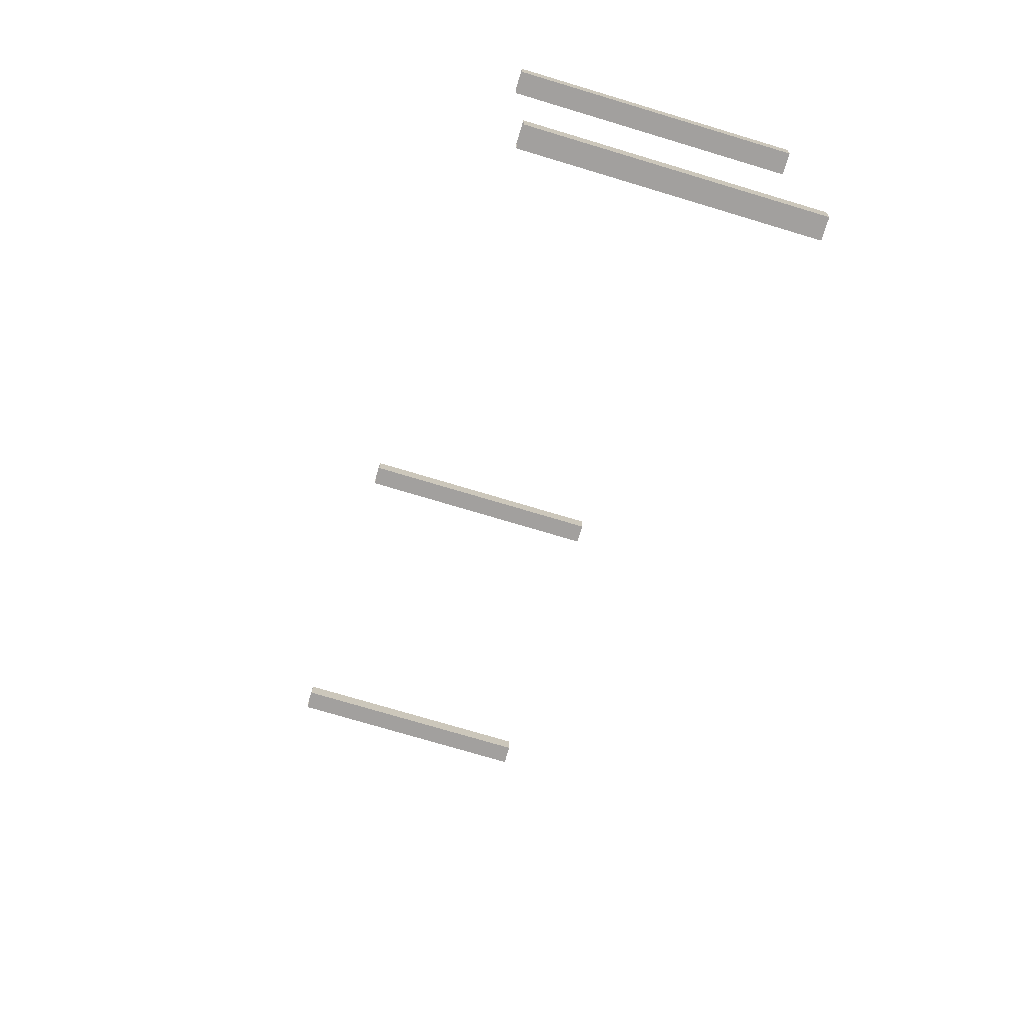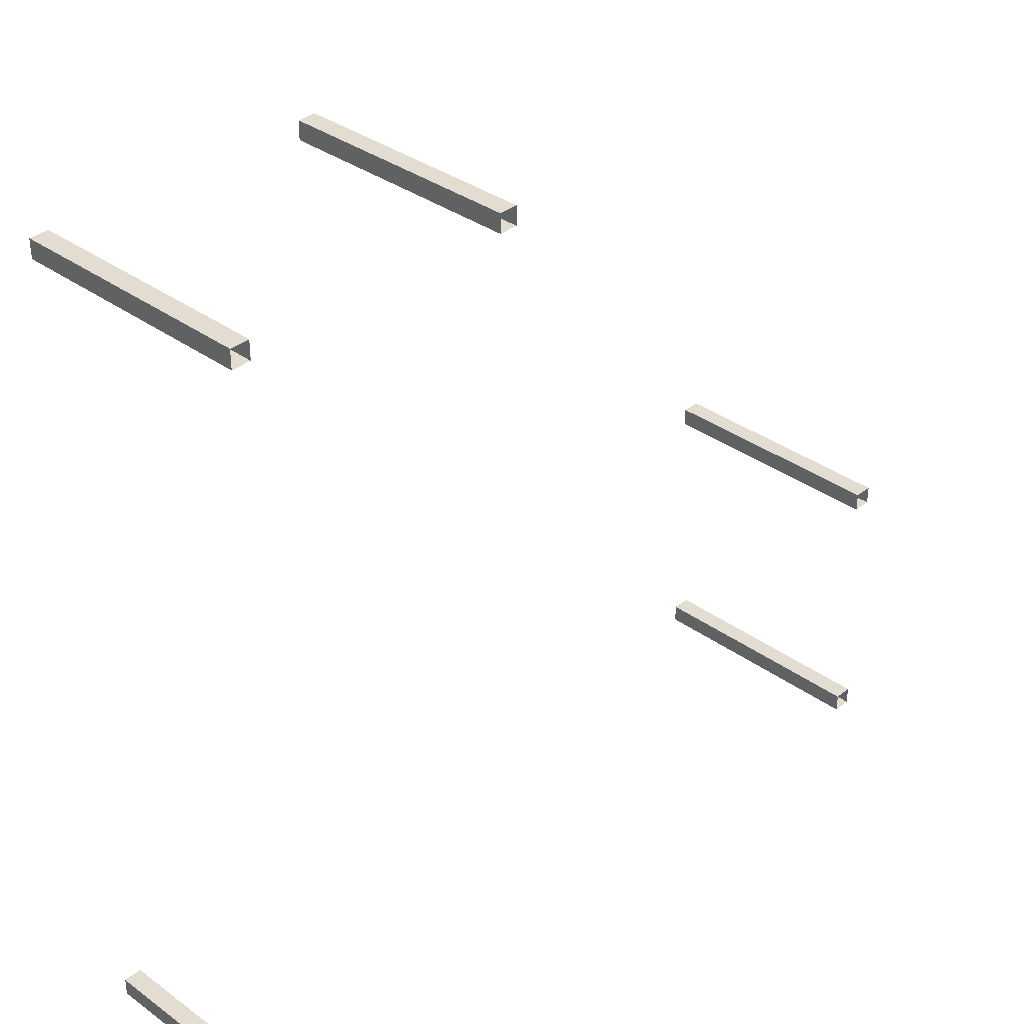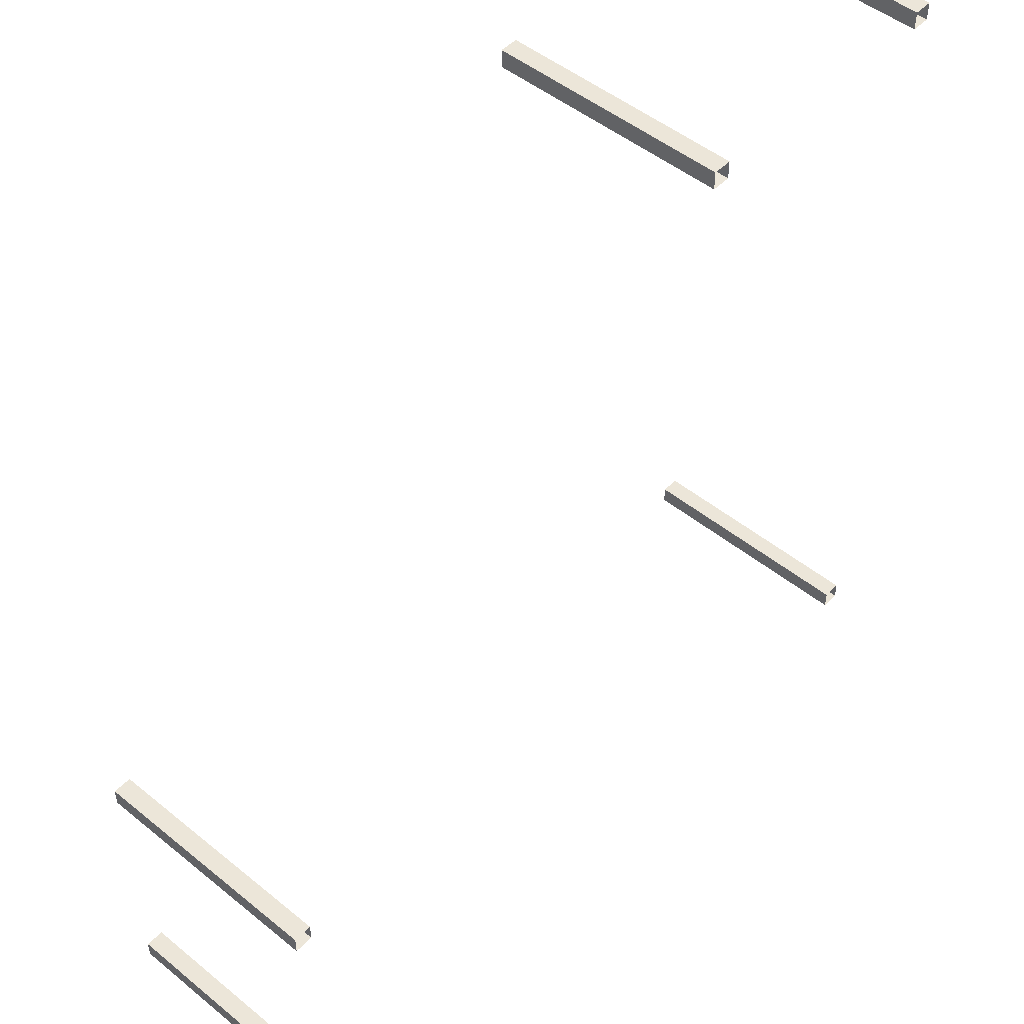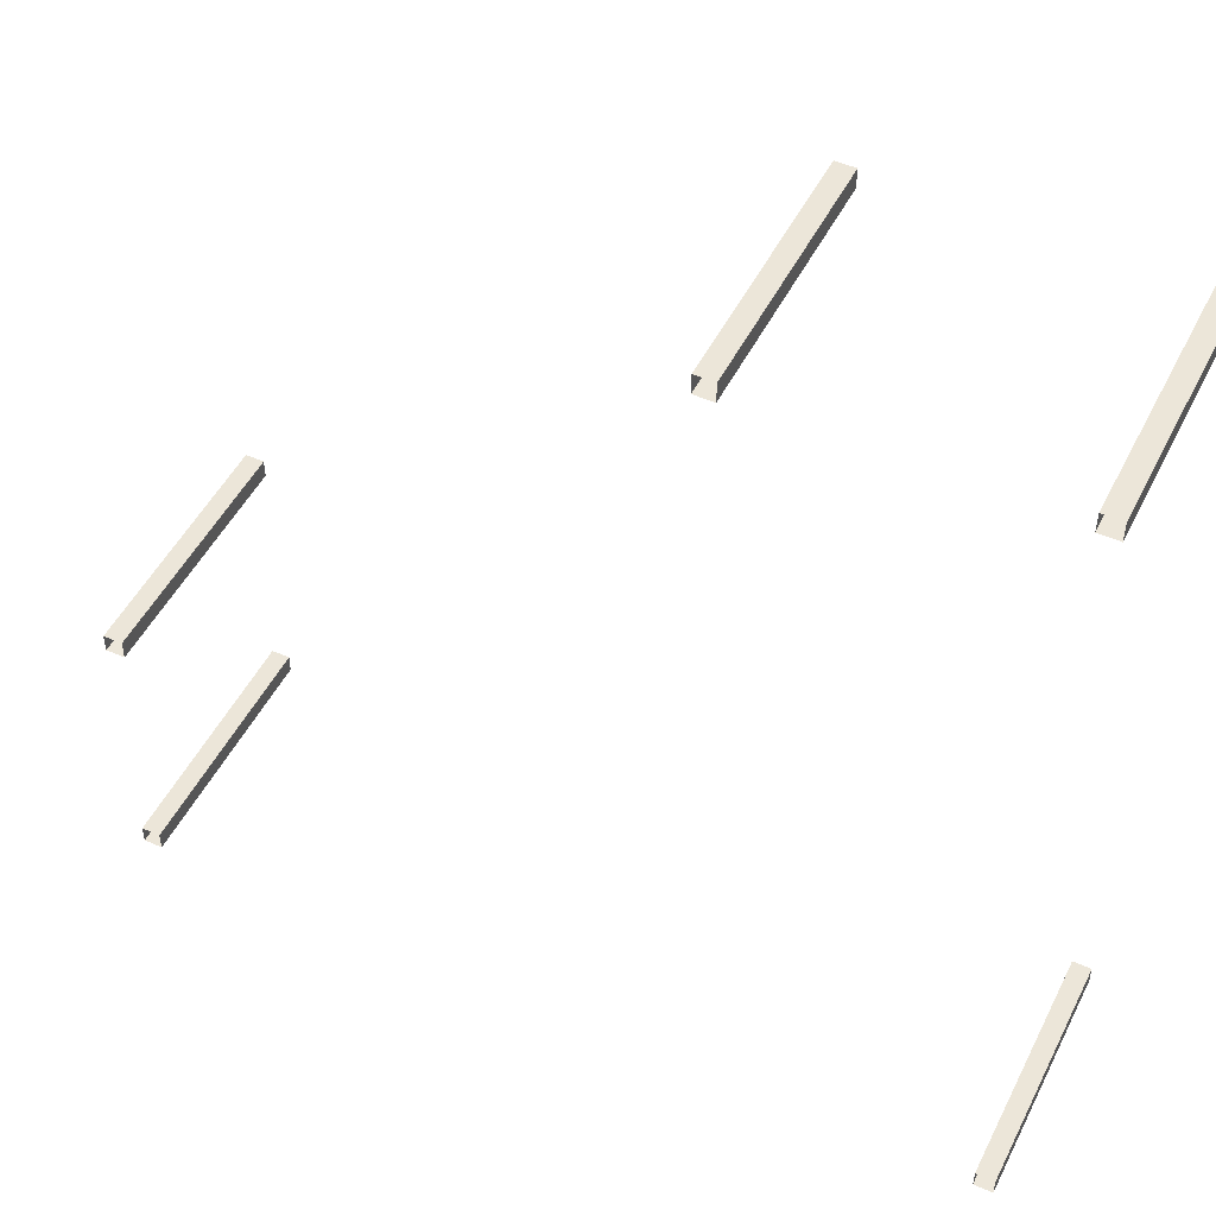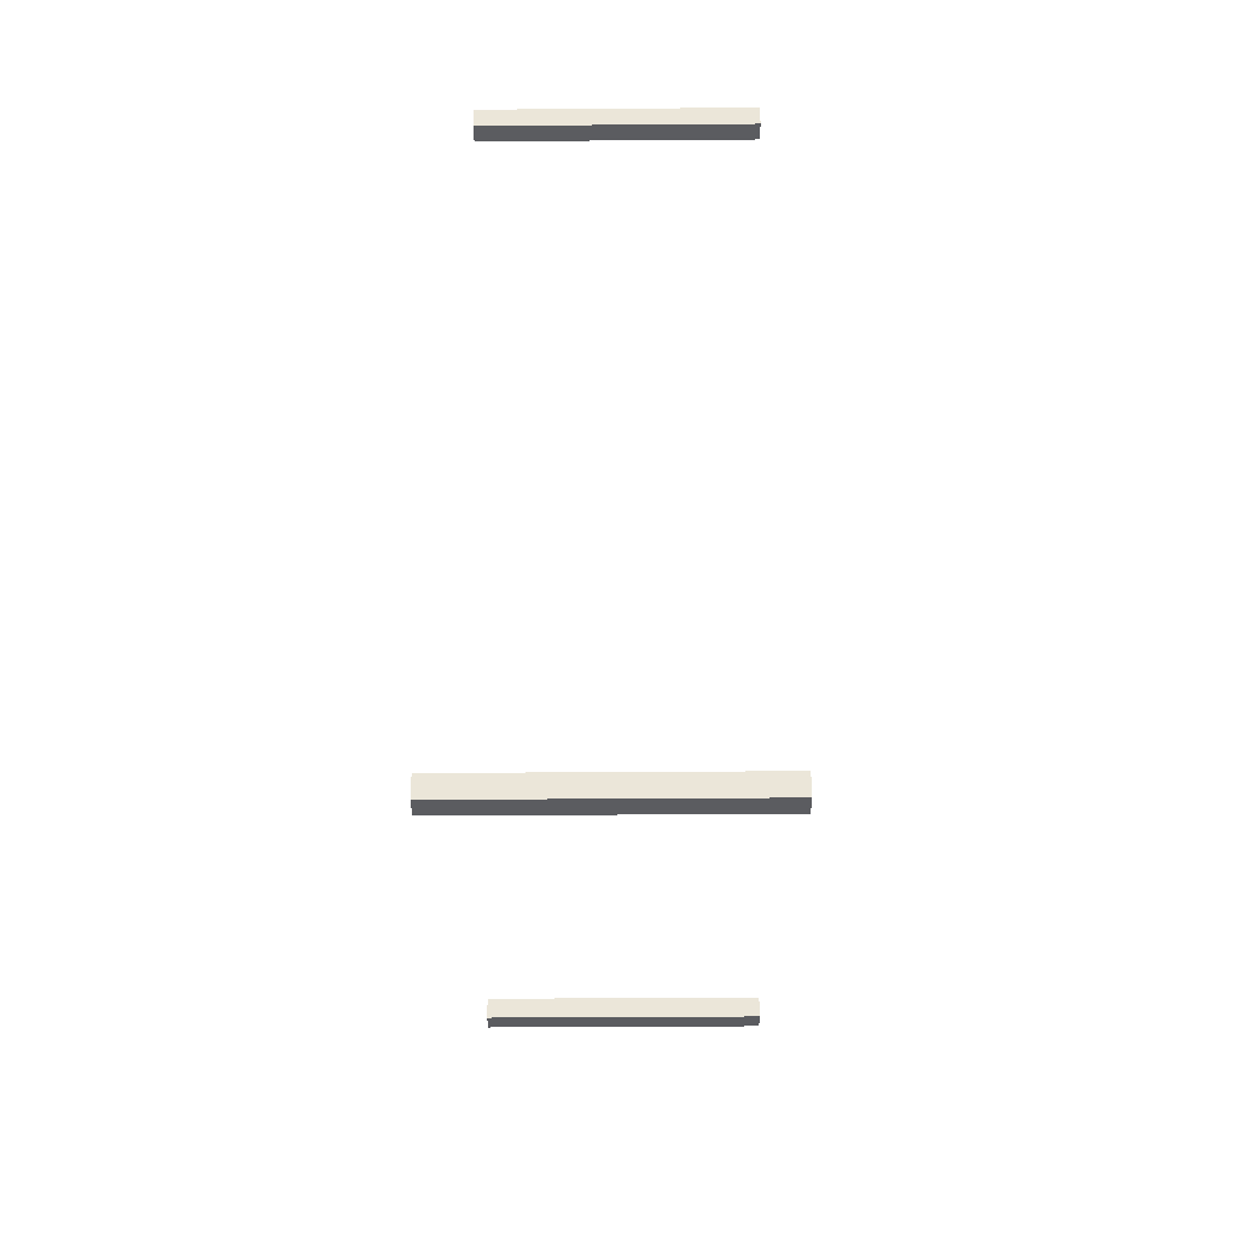
<metadata>
{"format":"obj","ext":"obj","renderer":"f3d","projection":"perspective","resolution":1024,"background":"white","views":[{"elev":-71.9,"azim":-106.9,"up":"+Z"},{"elev":35.4,"azim":133.7,"up":"+Z"},{"elev":49.4,"azim":-48.1,"up":"+Z"},{"elev":49.2,"azim":26.0,"up":"+Z"},{"elev":-34.6,"azim":90.6,"up":"+Z"}]}
</metadata>
<code>
g default
v -35.14 2e-06 -12.18
v -33.54 2e-06 -12.18
v -35.14 20.54 -12.18
v -33.54 20.54 -12.18
v -35.14 20.54 -13.78
v -33.54 20.54 -13.78
v -35.14 2e-06 -13.78
v -33.54 2e-06 -13.78
v -33.54 4e-06 -37.5
v -35.14 4e-06 -37.5
v -33.54 20.54 -37.5
v -35.14 20.54 -37.5
v -33.54 20.54 -35.9
v -35.14 20.54 -35.9
v -33.54 4e-06 -35.9
v -35.14 4e-06 -35.9
v 37.51 2e-06 -35.9
v 37.51 2e-06 -37.5
v 37.51 20.54 -35.9
v 37.51 20.54 -37.5
v 35.91 20.54 -35.9
v 35.91 20.54 -37.5
v 35.91 2e-06 -35.9
v 35.91 2e-06 -37.5
v 11.47 0 35
v 13.07 0 35
v 11.47 20.54 35
v 13.07 20.54 35
v 11.47 20.54 33.4
v 13.07 20.54 33.4
v 11.47 0 33.4
v 13.07 0 33.4
v 35.91 2e-06 35
v 37.51 2e-06 35
v 35.91 20.54 35
v 37.51 20.54 35
v 35.91 20.54 33.4
v 37.51 20.54 33.4
v 35.91 2e-06 33.4
v 37.51 2e-06 33.4
g polySurface10
f 1 2 4 3
f 5 6 8 7
f 2 8 6 4
f 7 1 3 5
f 9 10 12 11
f 13 14 16 15
f 10 16 14 12
f 15 9 11 13
f 17 18 20 19
f 21 22 24 23
f 18 24 22 20
f 23 17 19 21
f 25 26 28 27
f 29 30 32 31
f 26 32 30 28
f 31 25 27 29
f 33 34 36 35
f 37 38 40 39
f 34 40 38 36
f 39 33 35 37

</code>
